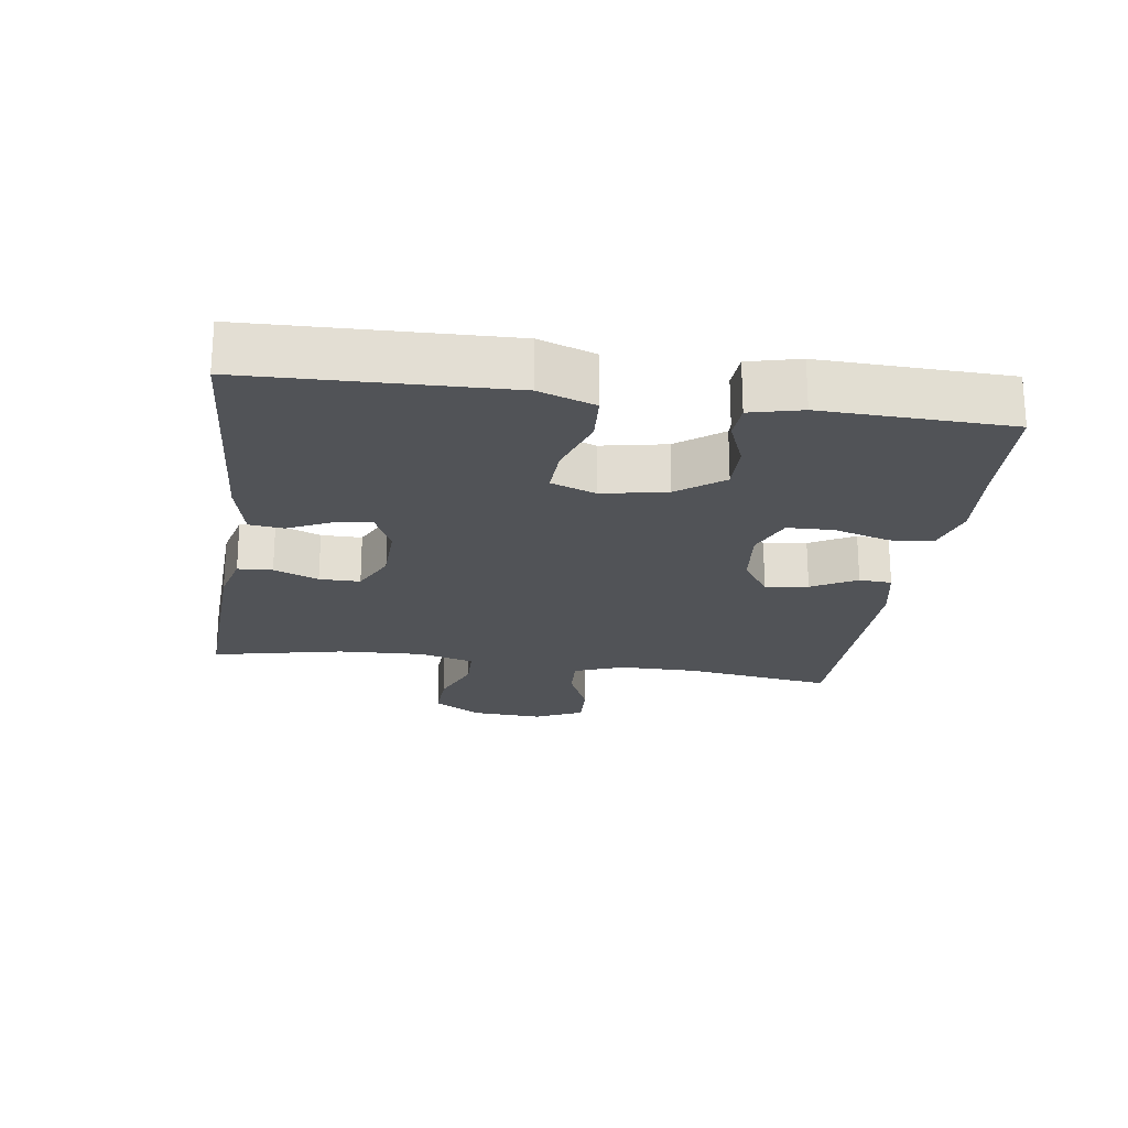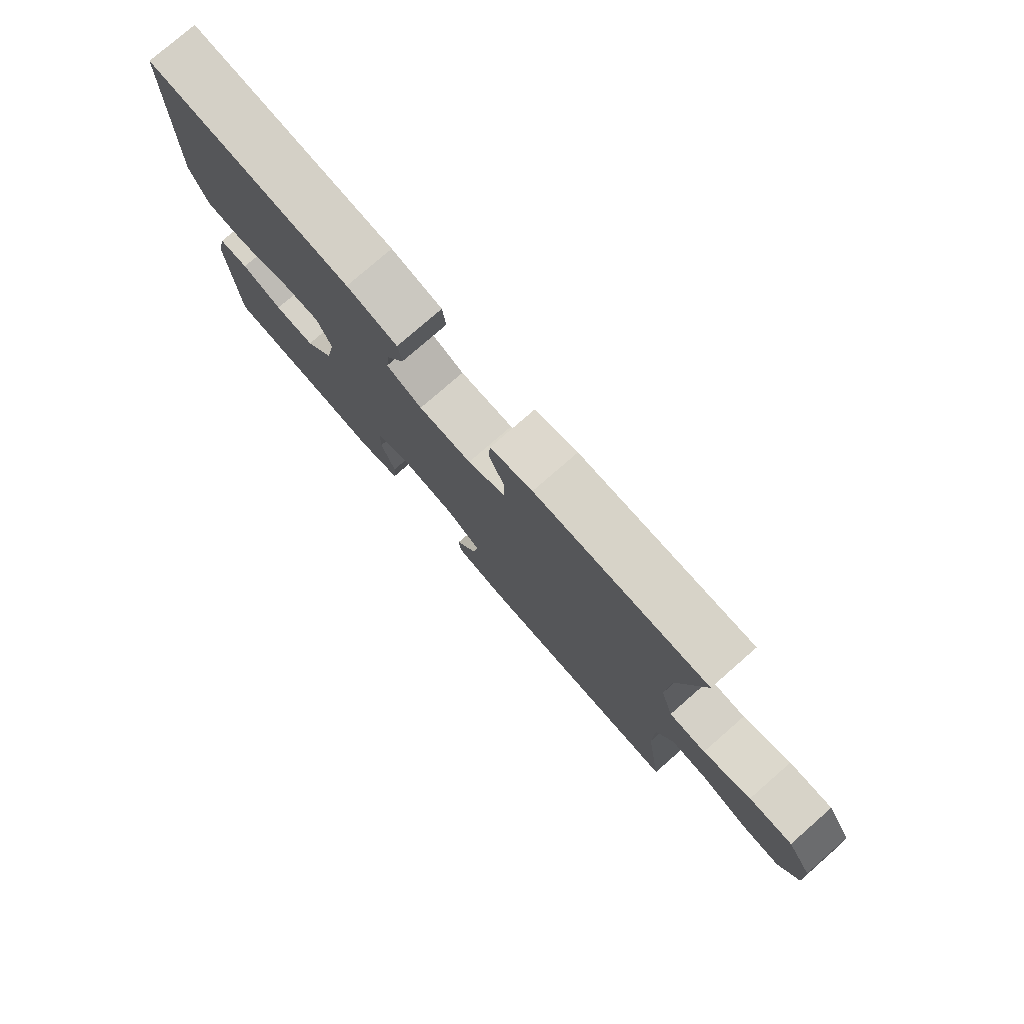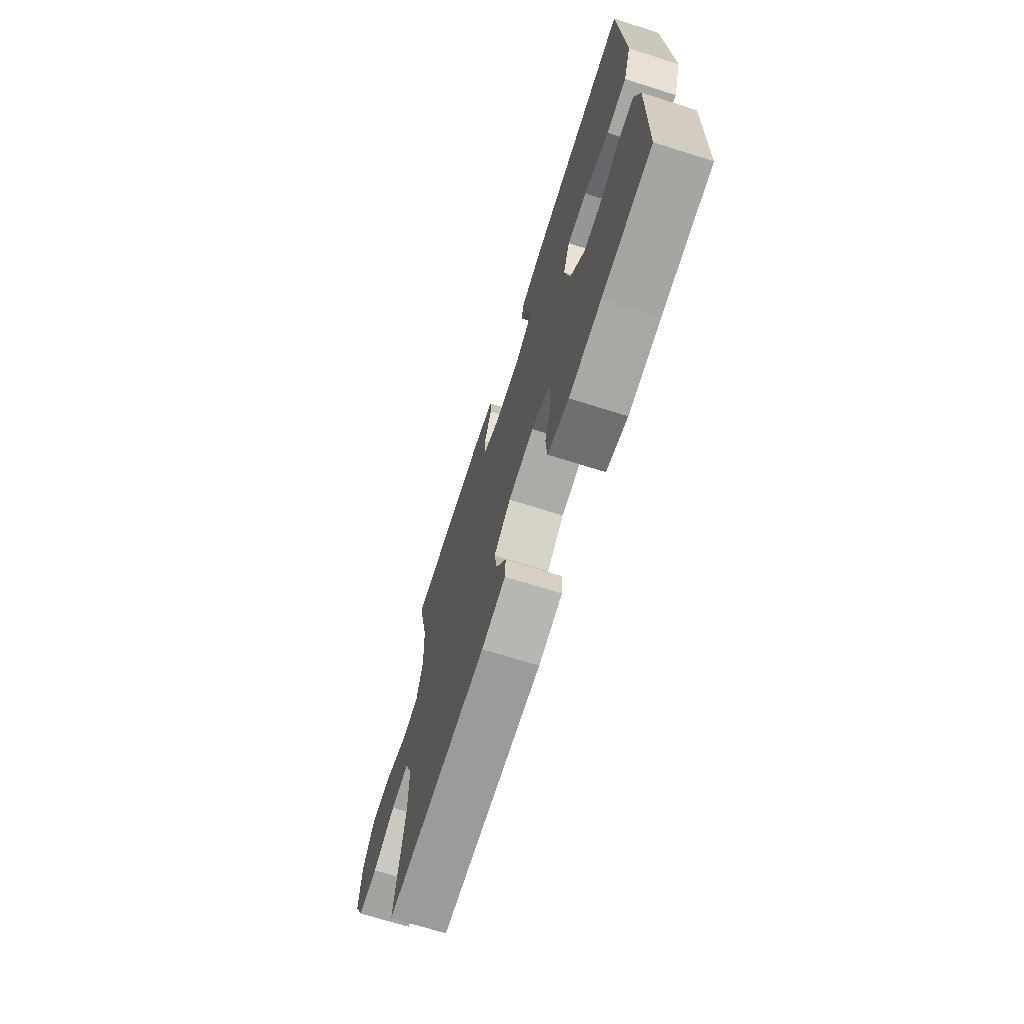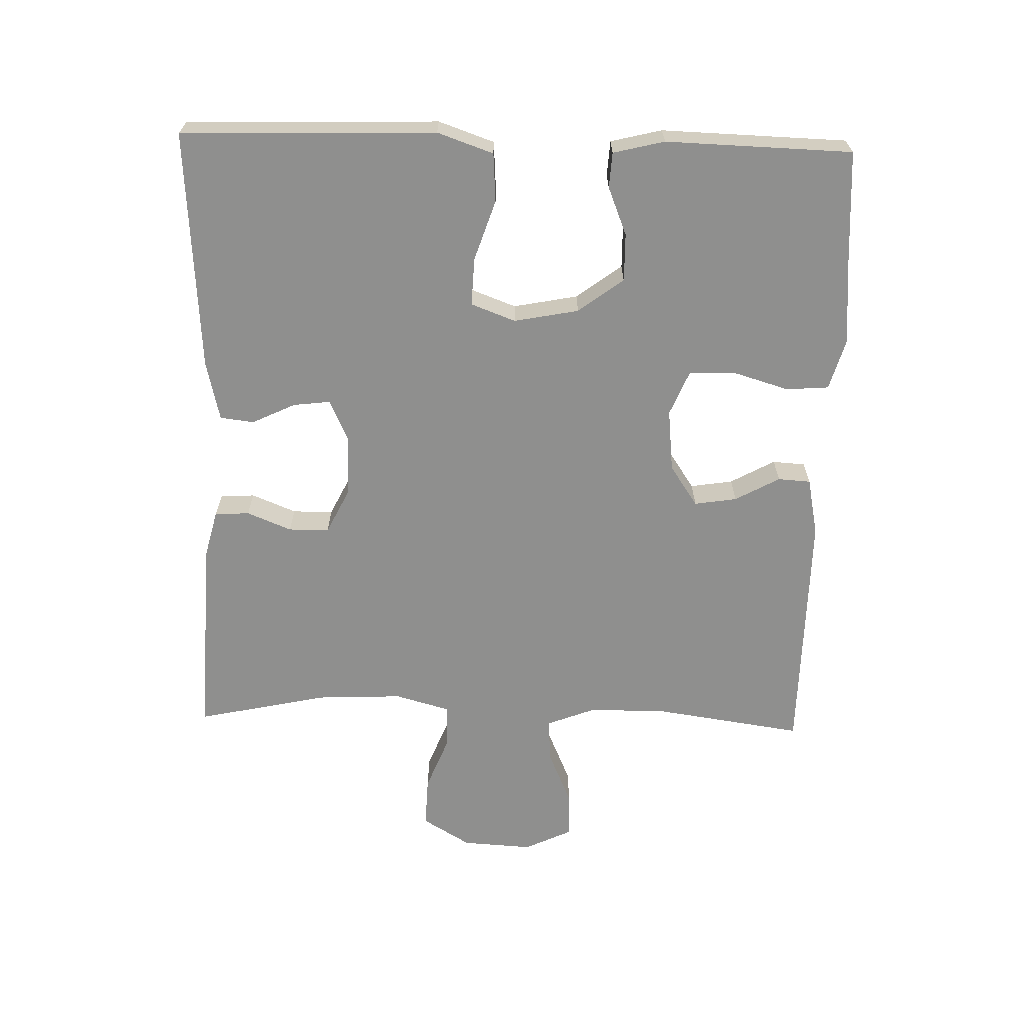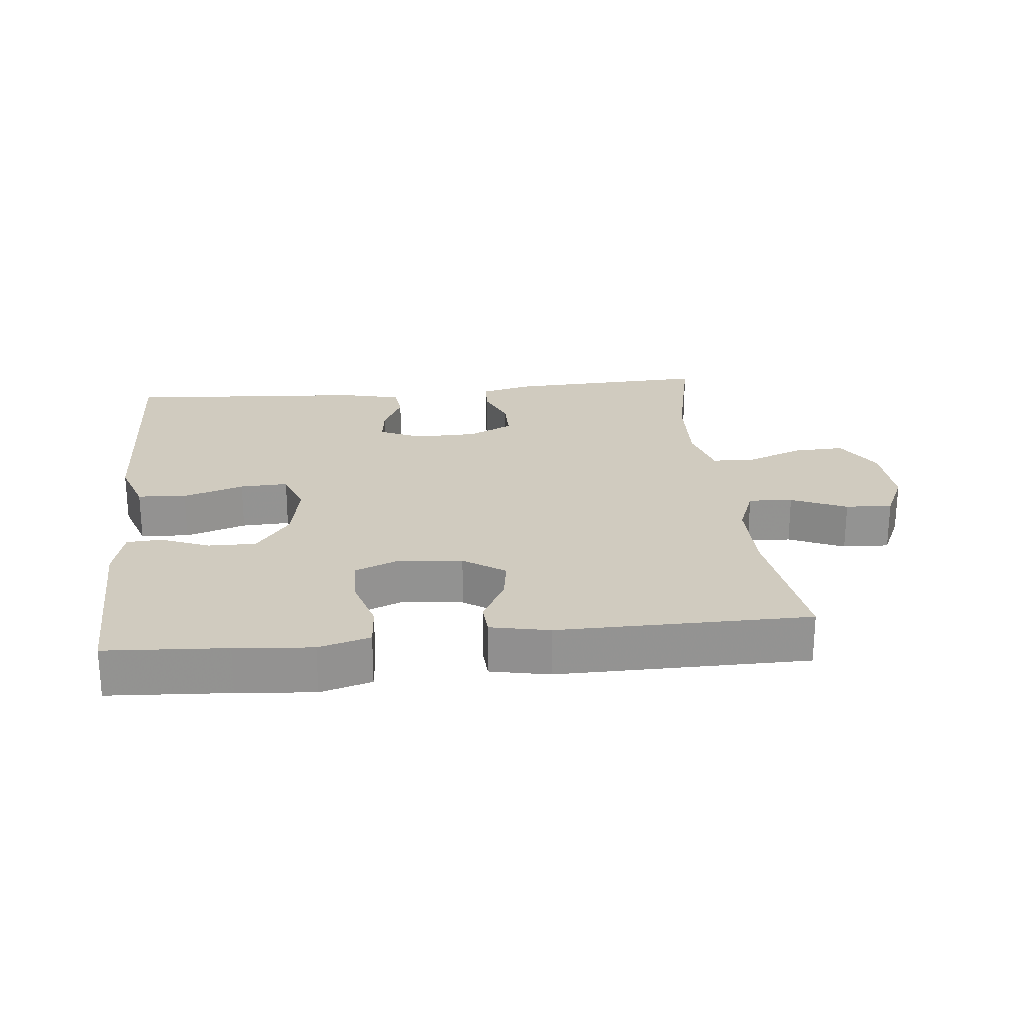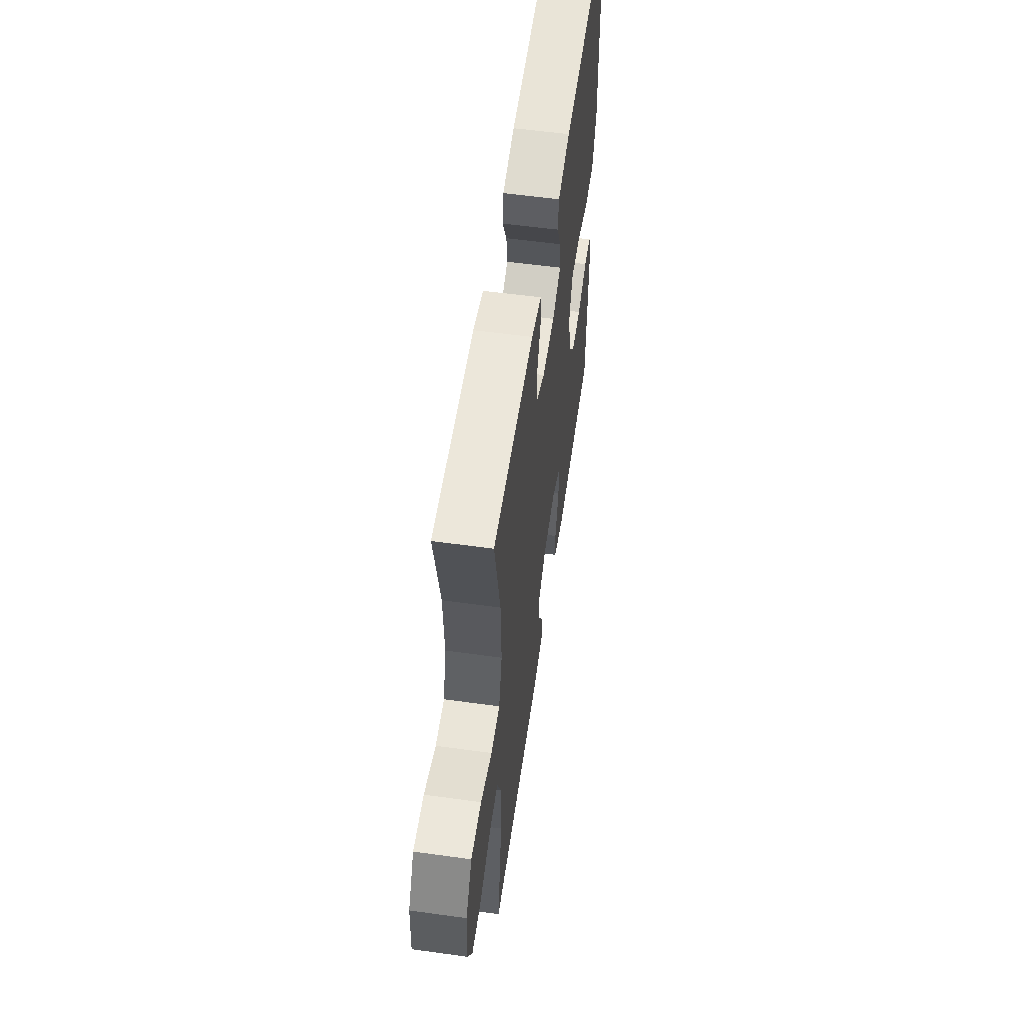
<metadata>
{"format":"obj","ext":"obj","renderer":"f3d","projection":"perspective","resolution":1024,"background":"white","views":[{"elev":-21.9,"azim":81.7,"up":"+Y"},{"elev":78.1,"azim":-131.1,"up":"+Z"},{"elev":-70.3,"azim":72.5,"up":"+Z"},{"elev":-65.2,"azim":88.4,"up":"+Y"},{"elev":23.7,"azim":174.1,"up":"+Y"},{"elev":56.8,"azim":-81.8,"up":"+Z"}]}
</metadata>
<code>
v -0.5 0.07 0.5
v -0.195 0.07 0.487
v -0.12 0.07 0.468
v -0.117 0.07 0.416
v -0.144 0.07 0.349
v -0.144 0.07 0.288
v -0.077 0.07 0.255
v 0.017 0.07 0.253
v 0.08 0.07 0.282
v 0.073 0.07 0.338
v 0.042 0.07 0.403
v 0.048 0.07 0.454
v 0.138 0.07 0.475
v 0.5 0.07 0.5
v 0.508 0.07 0.246
v 0.512 0.07 0.118
v 0.483 0.07 0.034
v 0.41 0.07 0.029
v 0.319 0.07 0.059
v 0.247 0.07 0.062
v 0.222 0.07 -0.005
v 0.241 0.07 -0.102
v 0.292 0.07 -0.17
v 0.364 0.07 -0.169
v 0.436 0.07 -0.14
v 0.489 0.07 -0.143
v 0.508 0.07 -0.22
v 0.5 0.07 -0.5
v 0.319 0.07 -0.511
v 0.203 0.07 -0.521
v 0.126 0.07 -0.499
v 0.121 0.07 -0.435
v 0.146 0.07 -0.351
v 0.144 0.07 -0.281
v 0.076 0.07 -0.253
v -0.018 0.07 -0.263
v -0.08 0.07 -0.305
v -0.07 0.07 -0.369
v -0.033 0.07 -0.436
v -0.036 0.07 -0.485
v -0.124 0.07 -0.503
v -0.5 0.07 -0.5
v -0.468 0.07 -0.277
v -0.468 0.07 -0.158
v -0.497 0.07 -0.084
v -0.563 0.07 -0.088
v -0.646 0.07 -0.124
v -0.716 0.07 -0.127
v -0.75 0.07 -0.055
v -0.744 0.07 0.051
v -0.7 0.07 0.124
v -0.623 0.07 0.121
v -0.539 0.07 0.088
v -0.474 0.07 0.09
v -0.451 0.07 0.173
v -0.457 0.07 0.303
v -0.5 0 0.5
v -0.195 0 0.487
v -0.12 0 0.468
v -0.117 0 0.416
v -0.144 0 0.349
v -0.144 0 0.288
v -0.077 0 0.255
v 0.017 0 0.253
v 0.08 0 0.282
v 0.073 0 0.338
v 0.042 0 0.403
v 0.048 0 0.454
v 0.138 0 0.475
v 0.5 0 0.5
v 0.508 0 0.246
v 0.512 0 0.118
v 0.483 0 0.034
v 0.41 0 0.029
v 0.319 0 0.059
v 0.247 0 0.062
v 0.222 0 -0.005
v 0.241 0 -0.102
v 0.292 0 -0.17
v 0.364 0 -0.169
v 0.436 0 -0.14
v 0.489 0 -0.143
v 0.508 0 -0.22
v 0.5 0 -0.5
v 0.319 0 -0.511
v 0.203 0 -0.521
v 0.126 0 -0.499
v 0.121 0 -0.435
v 0.146 0 -0.351
v 0.144 0 -0.281
v 0.076 0 -0.253
v -0.018 0 -0.263
v -0.08 0 -0.305
v -0.07 0 -0.369
v -0.033 0 -0.436
v -0.036 0 -0.485
v -0.124 0 -0.503
v -0.5 0 -0.5
v -0.468 0 -0.277
v -0.468 0 -0.158
v -0.497 0 -0.084
v -0.563 0 -0.088
v -0.646 0 -0.124
v -0.716 0 -0.127
v -0.75 0 -0.055
v -0.744 0 0.051
v -0.7 0 0.124
v -0.623 0 0.121
v -0.539 0 0.088
v -0.474 0 0.09
v -0.451 0 0.173
v -0.457 0 0.303
f 51 52 53
f 50 51 53
f 49 50 53
f 48 49 53
f 47 48 53
f 46 47 53
f 45 46 53 54
f 44 45 54 55
f 41 42 43
f 40 41 43
f 39 40 43
f 38 39 43
f 43 44 55
f 38 43 55
f 37 38 55
f 31 32 33
f 30 31 33
f 29 30 33
f 29 33 34
f 28 29 34
f 27 28 34
f 26 27 34
f 25 26 34
f 24 25 34
f 23 24 34 35
f 17 18 19
f 16 17 19
f 15 16 19
f 14 15 19
f 13 14 19
f 12 13 19
f 11 12 19
f 10 11 19
f 9 10 19 20
f 8 9 20 21
f 3 4 5
f 2 3 5
f 1 2 5
f 56 1 5
f 56 5 6
f 56 6 7
f 55 56 7
f 37 55 7
f 36 37 7
f 35 36 7
f 23 35 7
f 22 23 7
f 7 8 21 22
f 109 108 107
f 109 107 106
f 109 106 105
f 109 105 104
f 109 104 103
f 109 103 102
f 110 109 102 101
f 111 110 101 100
f 99 98 97
f 99 97 96
f 99 96 95
f 99 95 94
f 111 100 99
f 111 99 94
f 111 94 93
f 89 88 87
f 89 87 86
f 89 86 85
f 90 89 85
f 90 85 84
f 90 84 83
f 90 83 82
f 90 82 81
f 90 81 80
f 91 90 80 79
f 75 74 73
f 75 73 72
f 75 72 71
f 75 71 70
f 75 70 69
f 75 69 68
f 75 68 67
f 75 67 66
f 76 75 66 65
f 77 76 65 64
f 61 60 59
f 61 59 58
f 61 58 57
f 61 57 112
f 62 61 112
f 63 62 112
f 63 112 111
f 63 111 93
f 63 93 92
f 63 92 91
f 63 91 79
f 63 79 78
f 78 77 64 63
f 1 57 58 2
f 2 58 59 3
f 3 59 60 4
f 4 60 61 5
f 5 61 62 6
f 6 62 63 7
f 7 63 64 8
f 8 64 65 9
f 9 65 66 10
f 10 66 67 11
f 11 67 68 12
f 12 68 69 13
f 13 69 70 14
f 14 70 71 15
f 15 71 72 16
f 16 72 73 17
f 17 73 74 18
f 18 74 75 19
f 19 75 76 20
f 20 76 77 21
f 21 77 78 22
f 22 78 79 23
f 23 79 80 24
f 24 80 81 25
f 25 81 82 26
f 26 82 83 27
f 27 83 84 28
f 28 84 85 29
f 29 85 86 30
f 30 86 87 31
f 31 87 88 32
f 32 88 89 33
f 33 89 90 34
f 34 90 91 35
f 35 91 92 36
f 36 92 93 37
f 37 93 94 38
f 38 94 95 39
f 39 95 96 40
f 40 96 97 41
f 41 97 98 42
f 42 98 99 43
f 43 99 100 44
f 44 100 101 45
f 45 101 102 46
f 46 102 103 47
f 47 103 104 48
f 48 104 105 49
f 49 105 106 50
f 50 106 107 51
f 51 107 108 52
f 52 108 109 53
f 53 109 110 54
f 54 110 111 55
f 55 111 112 56
f 56 112 57 1

</code>
